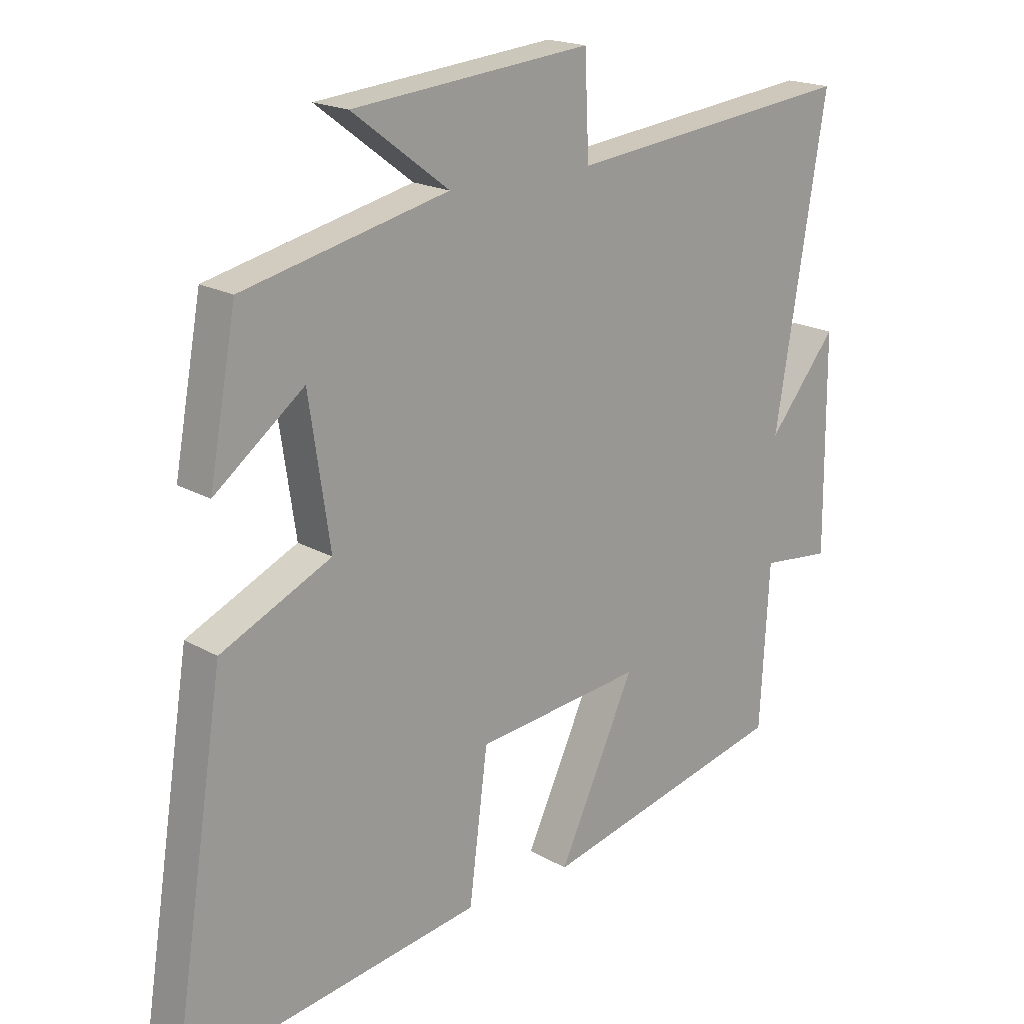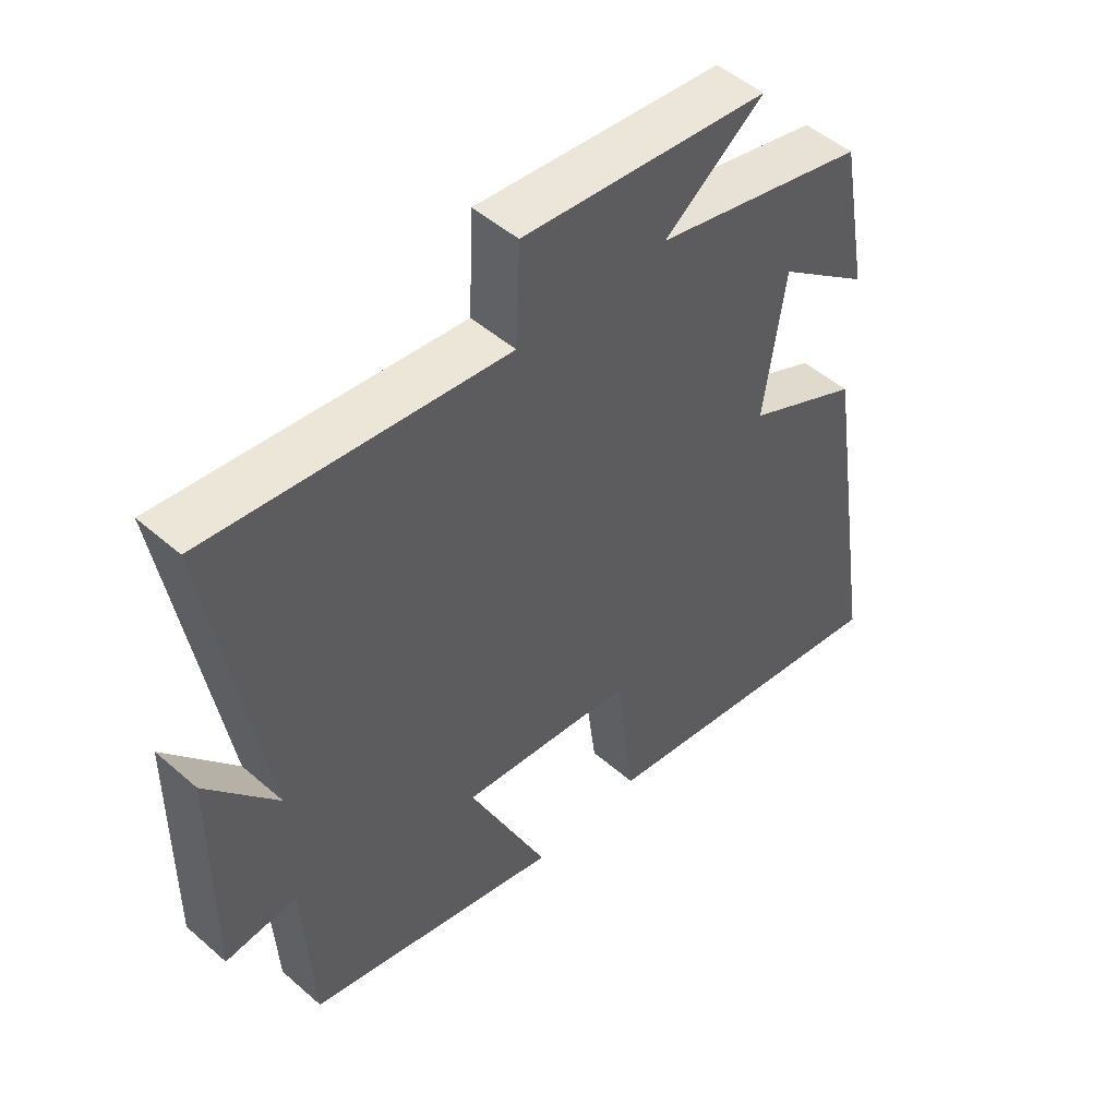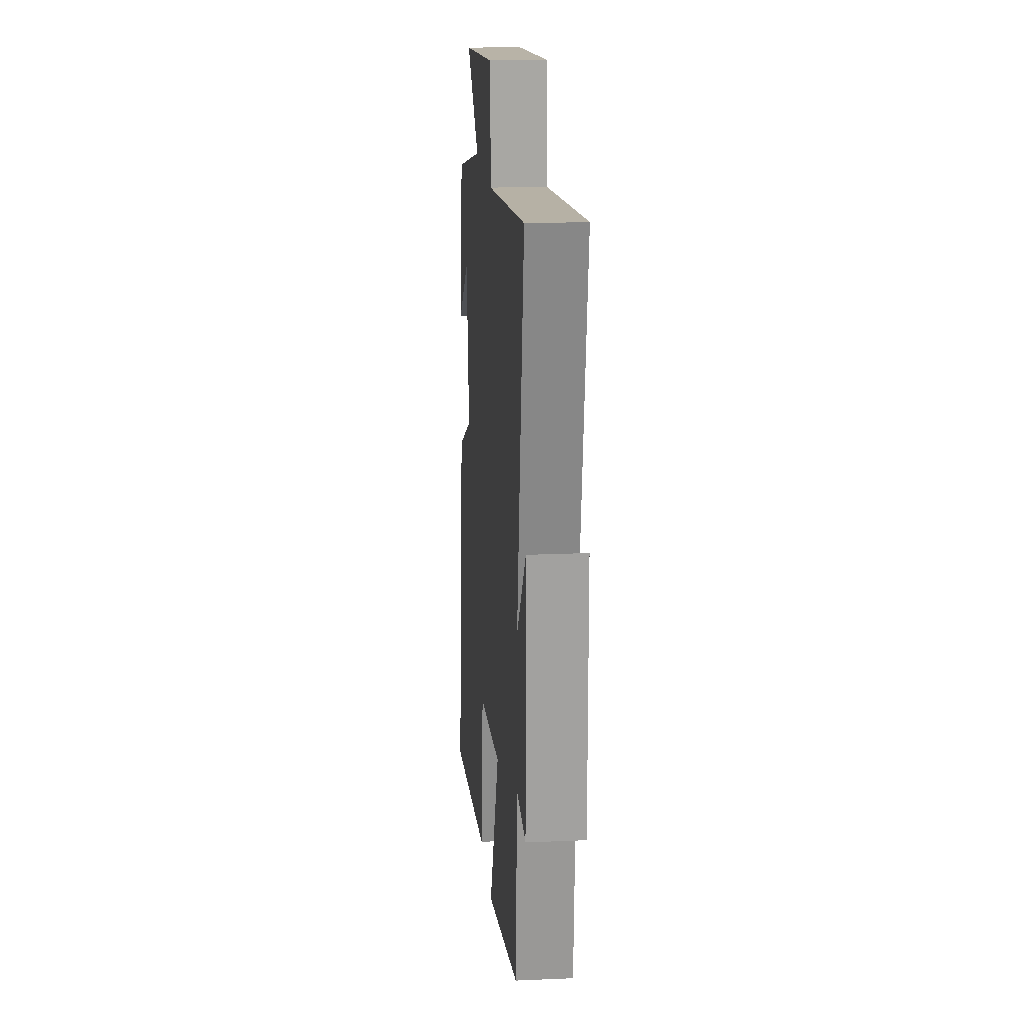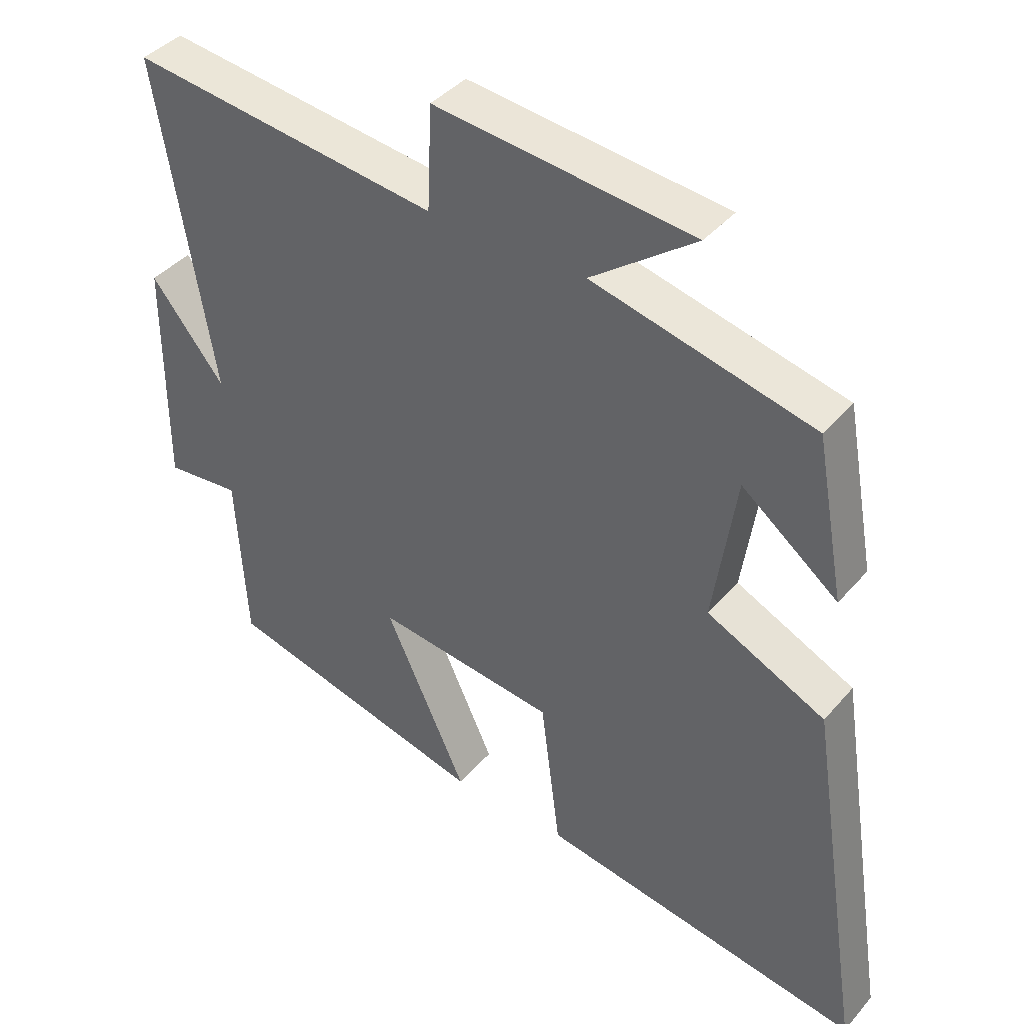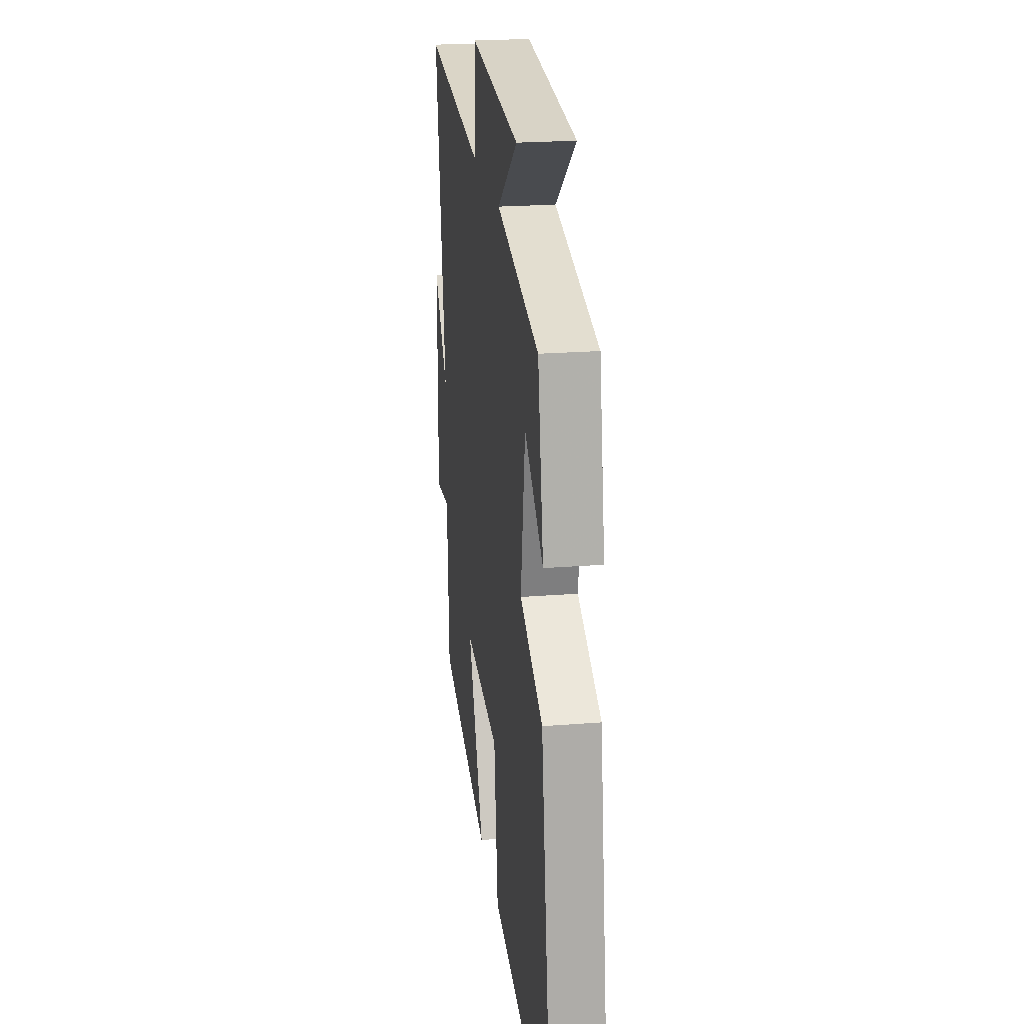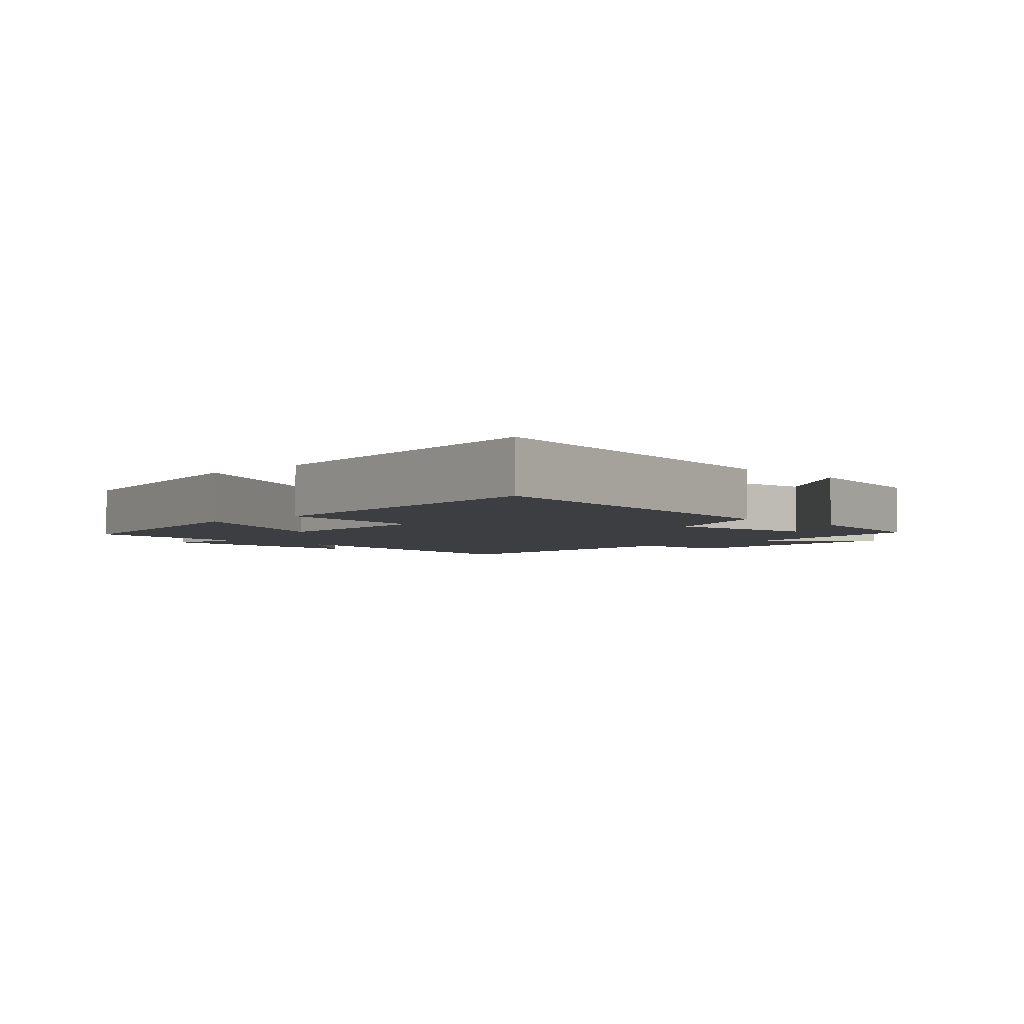
<metadata>
{"format":"obj","ext":"obj","renderer":"f3d","projection":"perspective","resolution":1024,"background":"white","views":[{"elev":18.8,"azim":-42.4,"up":"+Z"},{"elev":49.4,"azim":133.9,"up":"+Z"},{"elev":18.5,"azim":85.2,"up":"+Z"},{"elev":40.7,"azim":-143.5,"up":"+Z"},{"elev":22.4,"azim":-97.8,"up":"+Z"},{"elev":-3.6,"azim":-136.0,"up":"+Y"}]}
</metadata>
<code>
v 0.485 0.07 -0.403
v 0.082 0.07 -0.5
v 0.206 0.07 -0.235
v -0.066 0.07 -0.265
v -0.096 0.07 -0.5
v -0.587 0.07 -0.576
v -0.5 0.07 -0.017
v -0.321 0.07 0.067
v -0.355 0.07 0.295
v -0.5 0.07 0.183
v -0.456 0.07 0.423
v -0.123 0.07 0.5
v -0.28 0.07 0.618
v 0.108 0.07 0.656
v 0.115 0.07 0.5
v 0.583 0.07 0.553
v 0.5 0.07 0.055
v 0.611 0.07 0.191
v 0.613 0.07 -0.155
v 0.5 0.07 -0.143
v 0.485 0 -0.403
v 0.082 0 -0.5
v 0.206 0 -0.235
v -0.066 0 -0.265
v -0.096 0 -0.5
v -0.587 0 -0.576
v -0.5 0 -0.017
v -0.321 0 0.067
v -0.355 0 0.295
v -0.5 0 0.183
v -0.456 0 0.423
v -0.123 0 0.5
v -0.28 0 0.618
v 0.108 0 0.656
v 0.115 0 0.5
v 0.583 0 0.553
v 0.5 0 0.055
v 0.611 0 0.191
v 0.613 0 -0.155
v 0.5 0 -0.143
f 17 18 19 20
f 17 20 1 2
f 15 16 17
f 12 13 14 15
f 9 10 11 12
f 8 9 12 15
f 5 6 7 8
f 4 5 8
f 3 4 8 15
f 17 2 3
f 3 15 17
f 40 39 38 37
f 22 21 40 37
f 37 36 35
f 35 34 33 32
f 32 31 30 29
f 35 32 29 28
f 28 27 26 25
f 28 25 24
f 35 28 24 23
f 23 22 37
f 37 35 23
f 1 21 22 2
f 2 22 23 3
f 3 23 24 4
f 4 24 25 5
f 5 25 26 6
f 6 26 27 7
f 7 27 28 8
f 8 28 29 9
f 9 29 30 10
f 10 30 31 11
f 11 31 32 12
f 12 32 33 13
f 13 33 34 14
f 14 34 35 15
f 15 35 36 16
f 16 36 37 17
f 17 37 38 18
f 18 38 39 19
f 19 39 40 20
f 20 40 21 1

</code>
